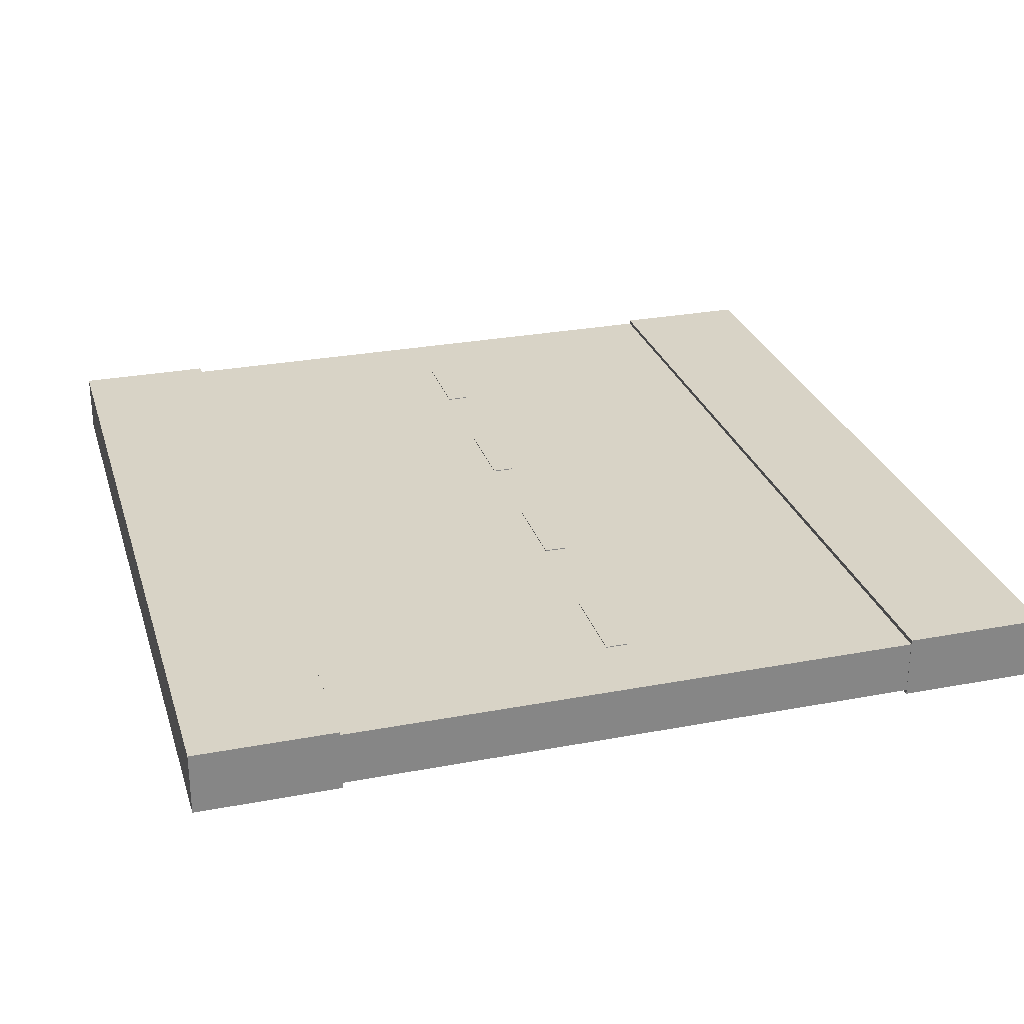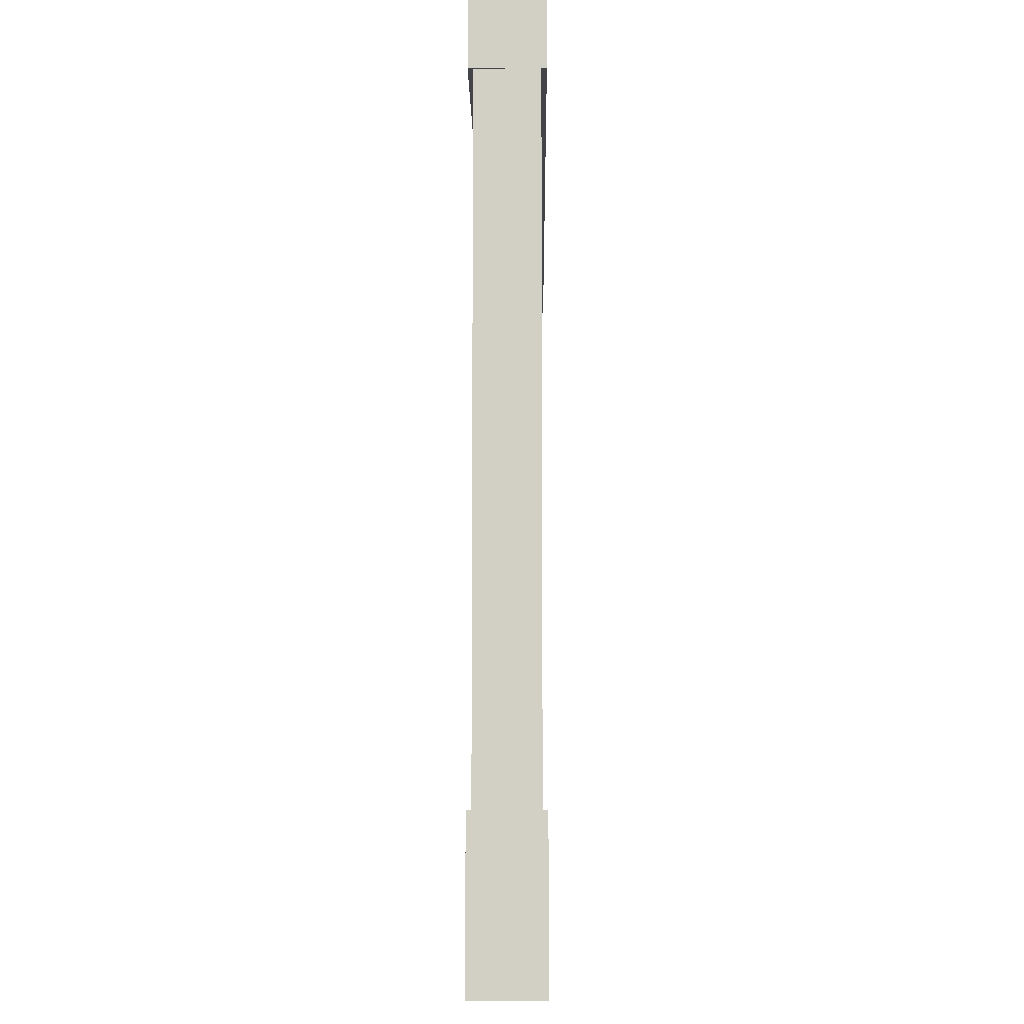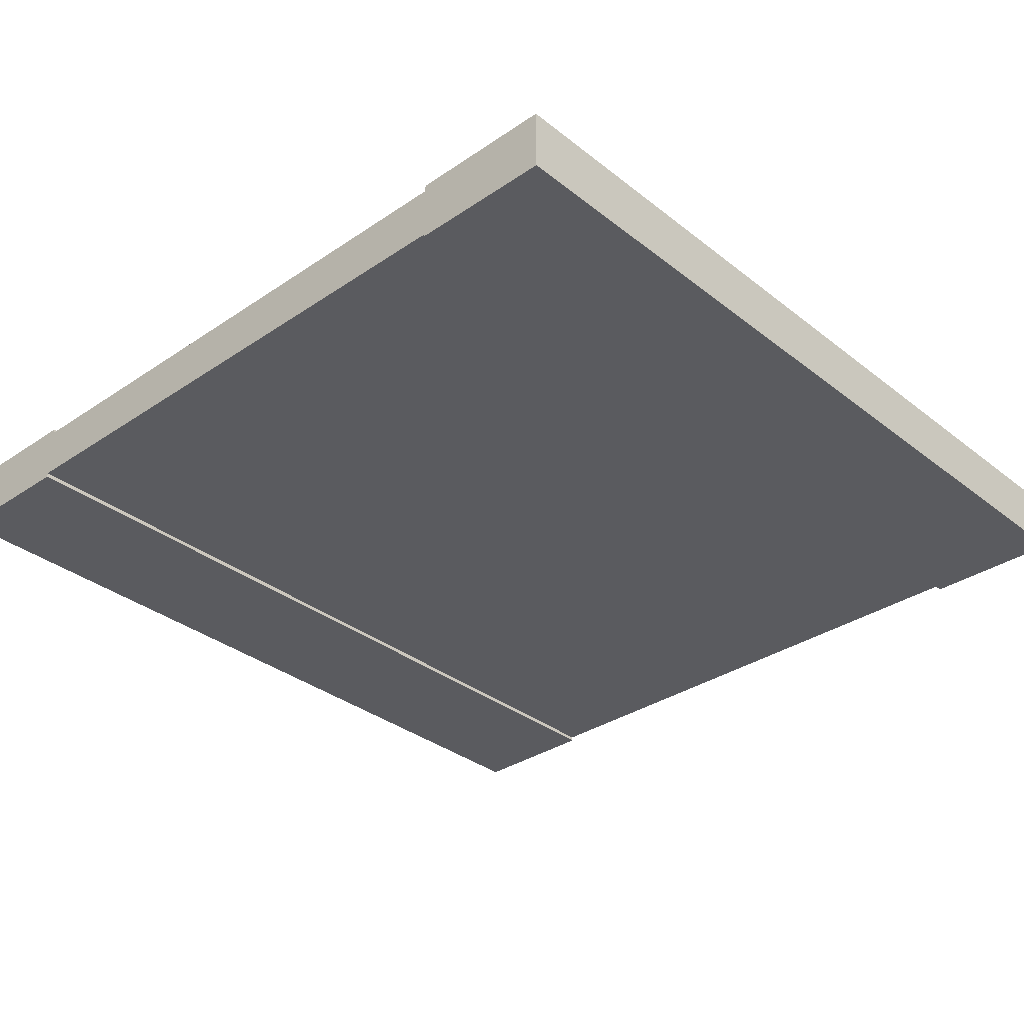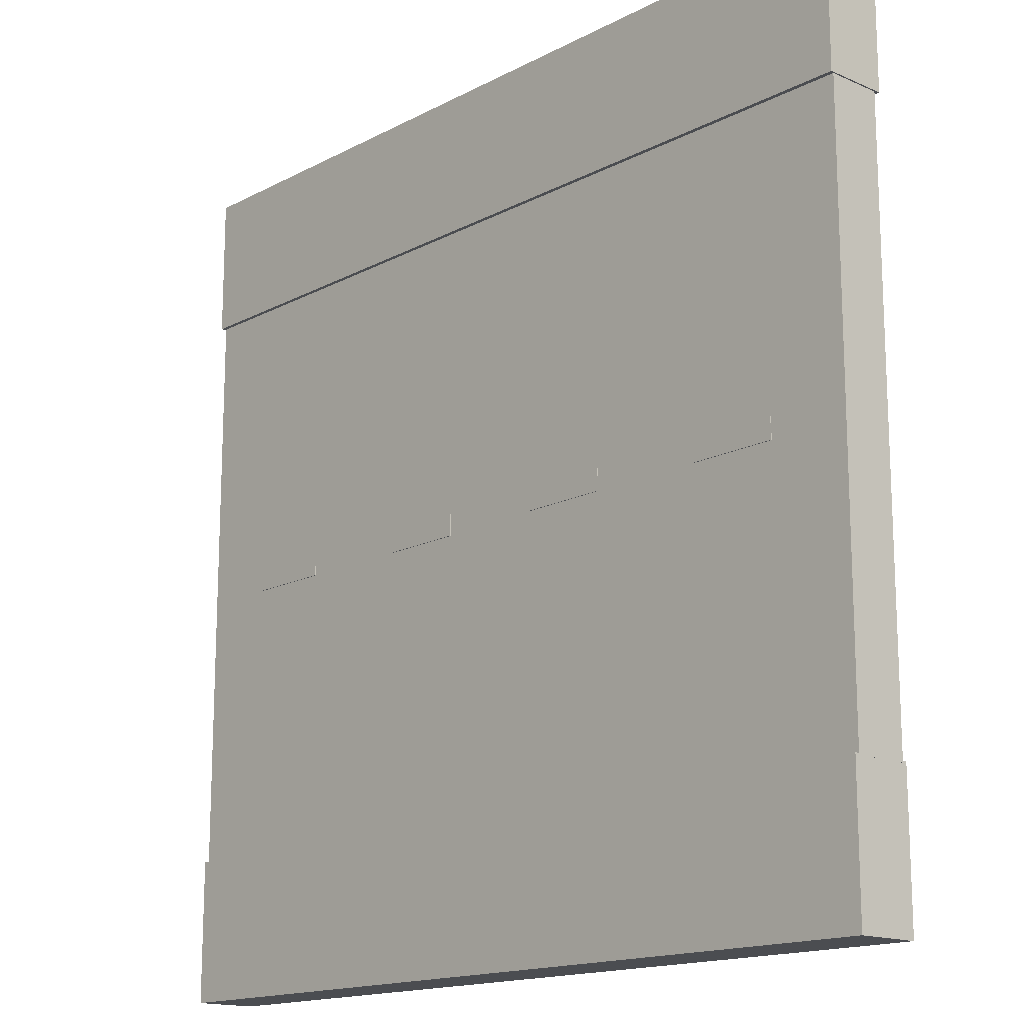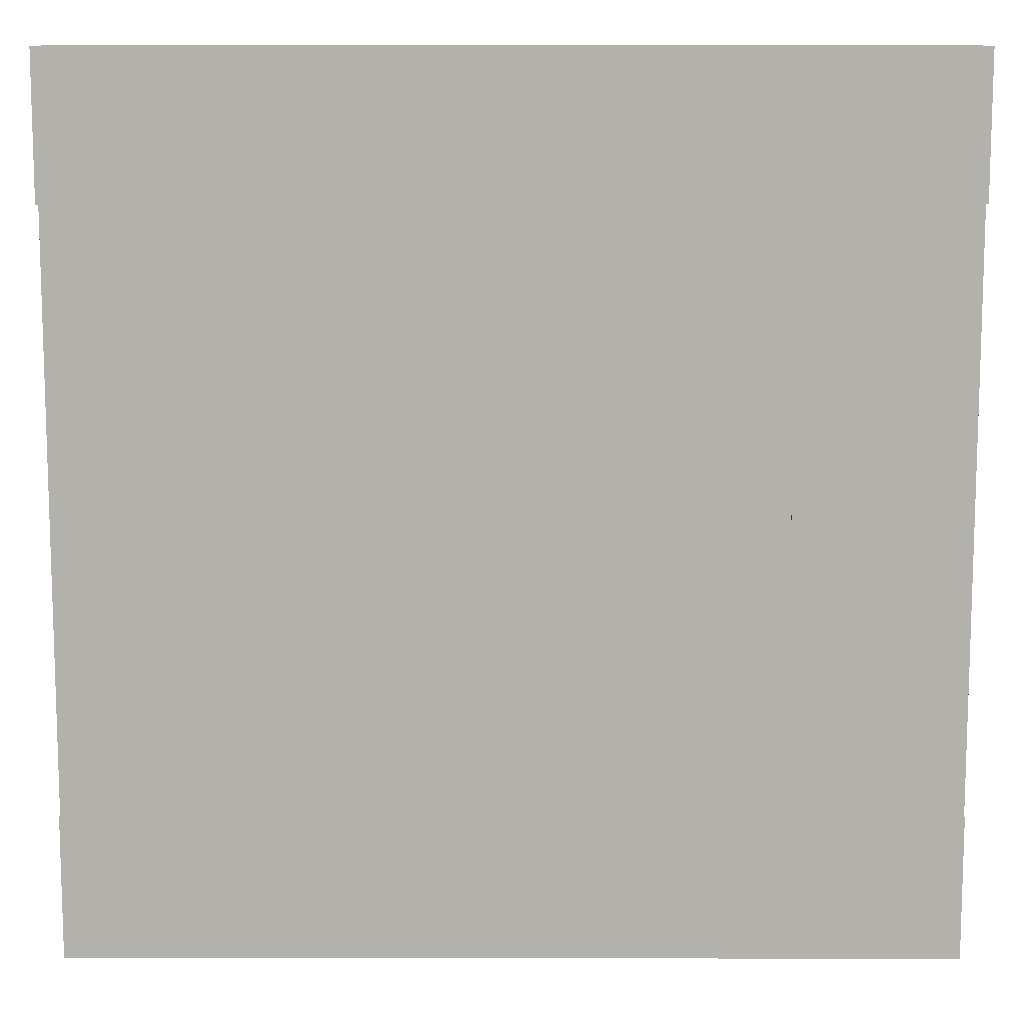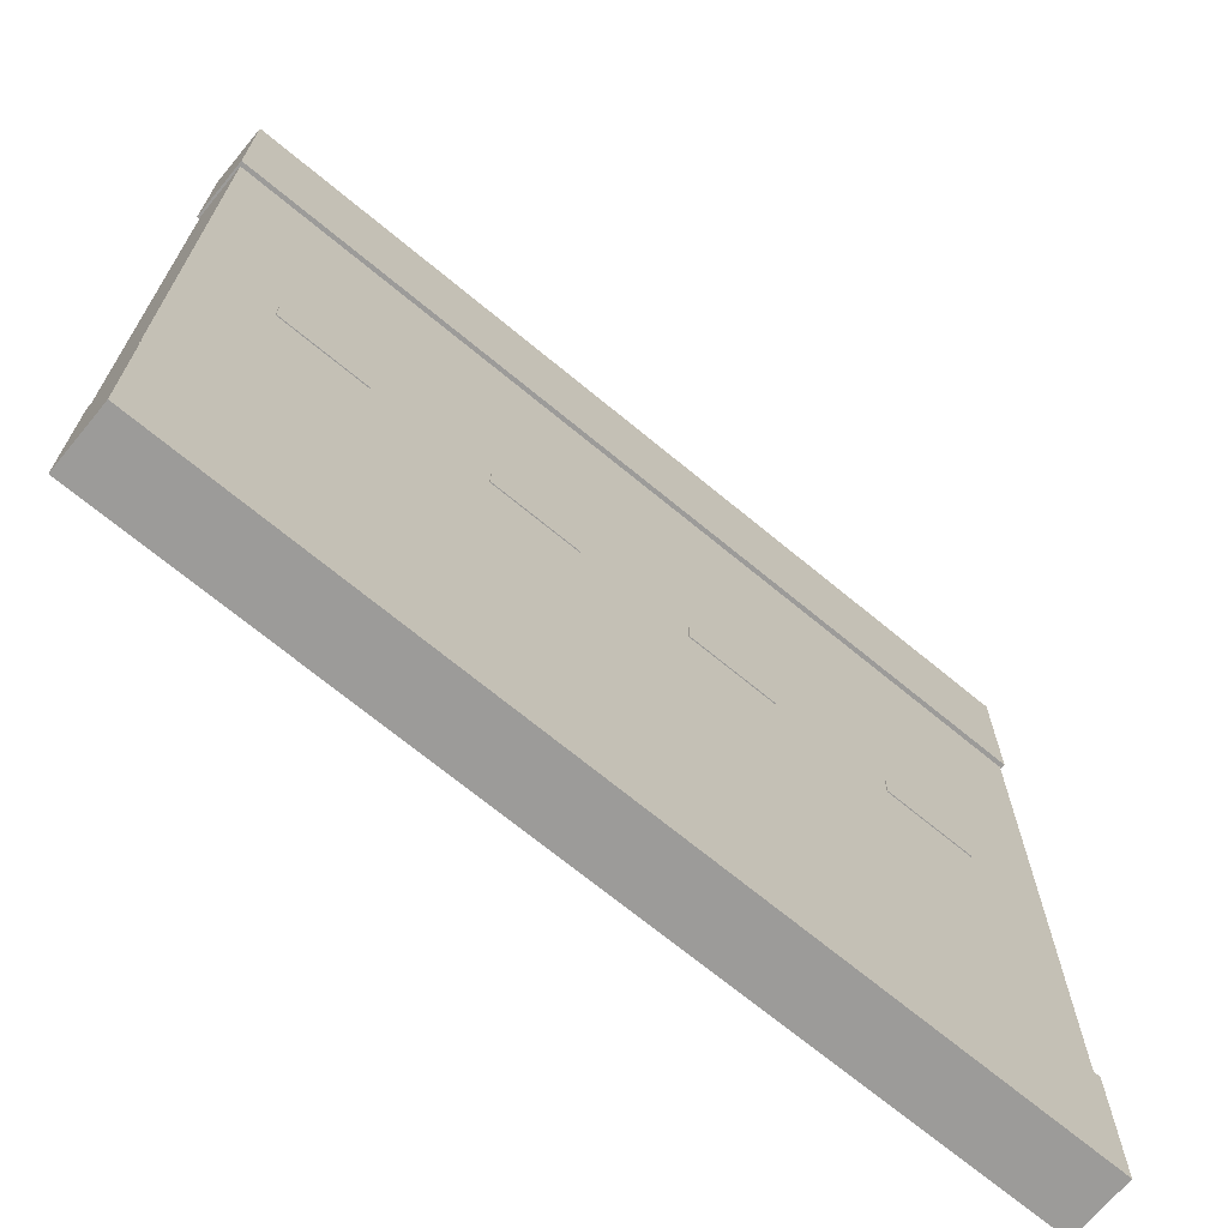
<metadata>
{"format":"obj","ext":"obj","renderer":"f3d","projection":"perspective","resolution":1024,"background":"white","views":[{"elev":27.8,"azim":73.9,"up":"+Y"},{"elev":-8.3,"azim":-89.5,"up":"+Z"},{"elev":-33.2,"azim":-47.1,"up":"+Y"},{"elev":-15.7,"azim":-132.5,"up":"+Z"},{"elev":11.0,"azim":-180.0,"up":"+Z"},{"elev":-69.9,"azim":140.4,"up":"+Z"}]}
</metadata>
<code>
g roadmarking_Cube.014
v 2.712 0.3639 0.07513
v 2.712 0.5163 0.07513
v 1.044 0.3639 0.07513
v 1.044 0.5163 0.07513
v 2.712 0.3639 -0.3174
v 2.712 0.5163 -0.3174
v 1.044 0.3639 -0.3174
v 1.044 0.5163 -0.3174
v 6.548 0.3639 0.07513
v 6.548 0.5163 0.07513
v 4.88 0.3639 0.07513
v 4.88 0.5163 0.07513
v 6.548 0.3639 -0.3174
v 6.548 0.5163 -0.3174
v 4.88 0.3639 -0.3174
v 4.88 0.5163 -0.3174
v -4.832 0.3639 0.1048
v -4.832 0.5163 0.1048
v -6.5 0.3639 0.1048
v -6.5 0.5163 0.1048
v -4.832 0.3639 -0.2877
v -4.832 0.5163 -0.2877
v -6.5 0.3639 -0.2877
v -6.5 0.5163 -0.2877
v -0.9965 0.3639 0.1048
v -0.9965 0.5163 0.1048
v -2.664 0.3639 0.1048
v -2.664 0.5163 0.1048
v -0.9965 0.3639 -0.2877
v -0.9965 0.5163 -0.2877
v -2.664 0.3639 -0.2877
v -2.664 0.5163 -0.2877
f 1 2 4 3
f 3 4 8 7
f 7 8 6 5
f 5 6 2 1
f 3 7 5 1
f 8 4 2 6
f 9 10 12 11
f 11 12 16 15
f 15 16 14 13
f 13 14 10 9
f 11 15 13 9
f 16 12 10 14
f 17 18 20 19
f 19 20 24 23
f 23 24 22 21
f 21 22 18 17
f 19 23 21 17
f 24 20 18 22
f 25 26 28 27
f 27 28 32 31
f 31 32 30 29
f 29 30 26 25
f 27 31 29 25
f 32 28 26 30
g Cube.005_Cube.008
v 8.002 -0.5808 -5.38
v 8.002 0.5808 -5.38
v -8.002 -0.5808 -5.388
v -8.002 0.5808 -5.388
v 8.002 -0.5808 -8.012
v 8.002 0.5808 -8.012
v -8.002 -0.5808 -8.02
v -8.002 0.5808 -8.02
v 8.035 -0.5808 8.012
v 8.035 0.5808 8.012
v -8.036 -0.5808 8.012
v -8.036 0.5808 8.012
v 8.035 -0.5808 5.384
v 8.035 0.5808 5.384
v -8.034 -0.5808 5.391
v -8.034 0.5808 5.391
f 33 34 36 35
f 35 36 40 39
f 39 40 38 37
f 37 38 34 33
f 35 39 37 33
f 40 36 34 38
f 41 42 44 43
f 43 44 48 47
f 47 48 46 45
f 45 46 42 41
f 43 47 45 41
f 48 44 42 46
g roadbase.003_Cube.018
v -5.377 0.5 -5.415
v -5.377 -0.5 -5.415
v 5.384 0.5 -5.415
v 5.384 -0.5 -5.415
v -5.385 0.5 5.414
v -5.385 -0.5 5.414
v 5.384 0.5 5.414
v 5.384 -0.5 5.414
v -8.003 -0.5 -5.415
v -8.003 -0.5 5.414
v -8.003 0.5 -5.415
v -8.003 0.5 5.414
v -5.377 0.5 -7.999
v -5.377 -0.5 -7.999
v 5.384 0.5 -7.999
v 5.384 -0.5 -7.999
v 7.997 -0.5 5.414
v 7.997 0.5 5.414
v 7.997 0.5 -5.415
v 7.997 -0.5 -5.415
v -5.385 -0.5 8.001
v 5.384 -0.5 8.001
v 5.384 0.5 8.001
v -5.385 0.5 8.001
f 49 53 55 51
f 56 52 68 65
f 54 56 70 69
f 54 50 52 56
f 51 52 64 63
f 50 54 58 57
f 58 60 59 57
f 53 49 59 60
f 49 50 57 59
f 54 53 60 58
f 62 61 63 64
f 50 49 61 62
f 52 50 62 64
f 49 51 63 61
f 68 67 66 65
f 51 55 66 67
f 52 51 67 68
f 55 56 65 66
f 70 71 72 69
f 55 53 72 71
f 53 54 69 72
f 56 55 71 70

</code>
